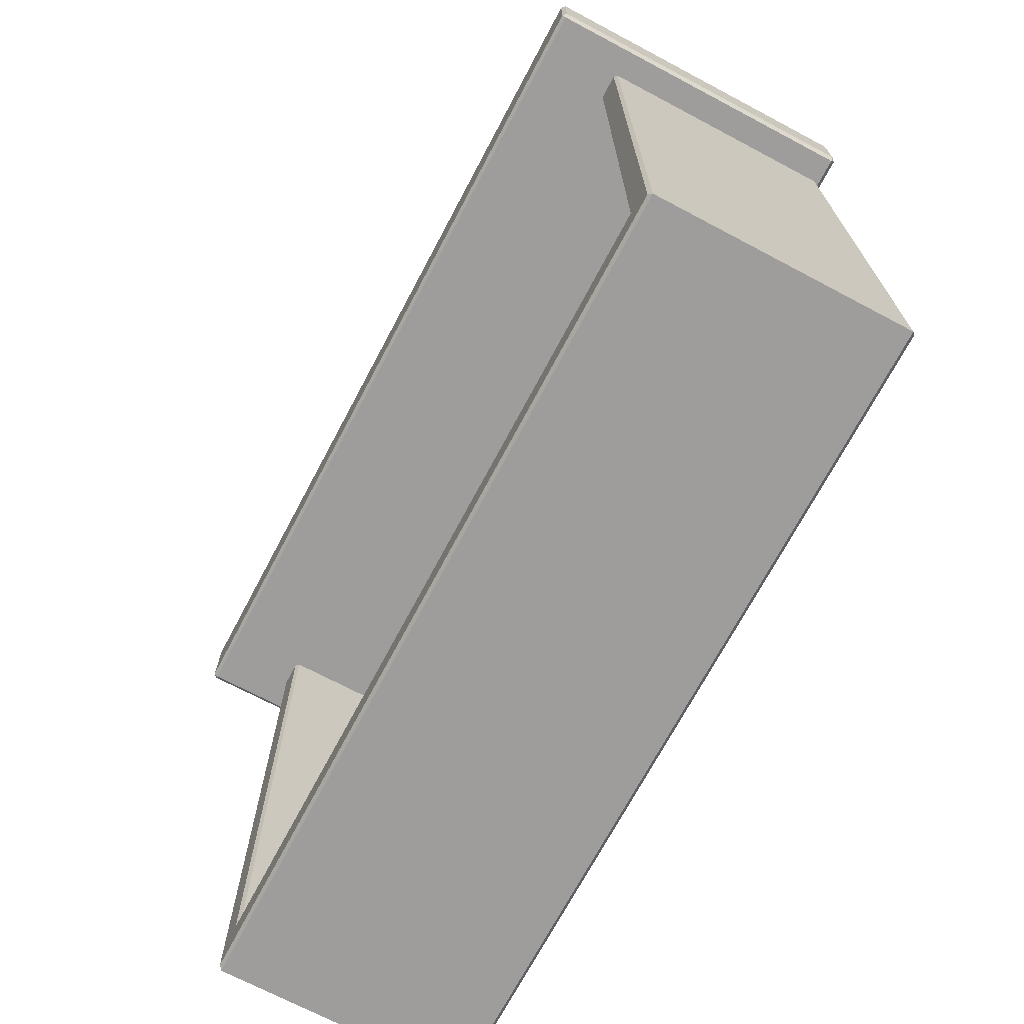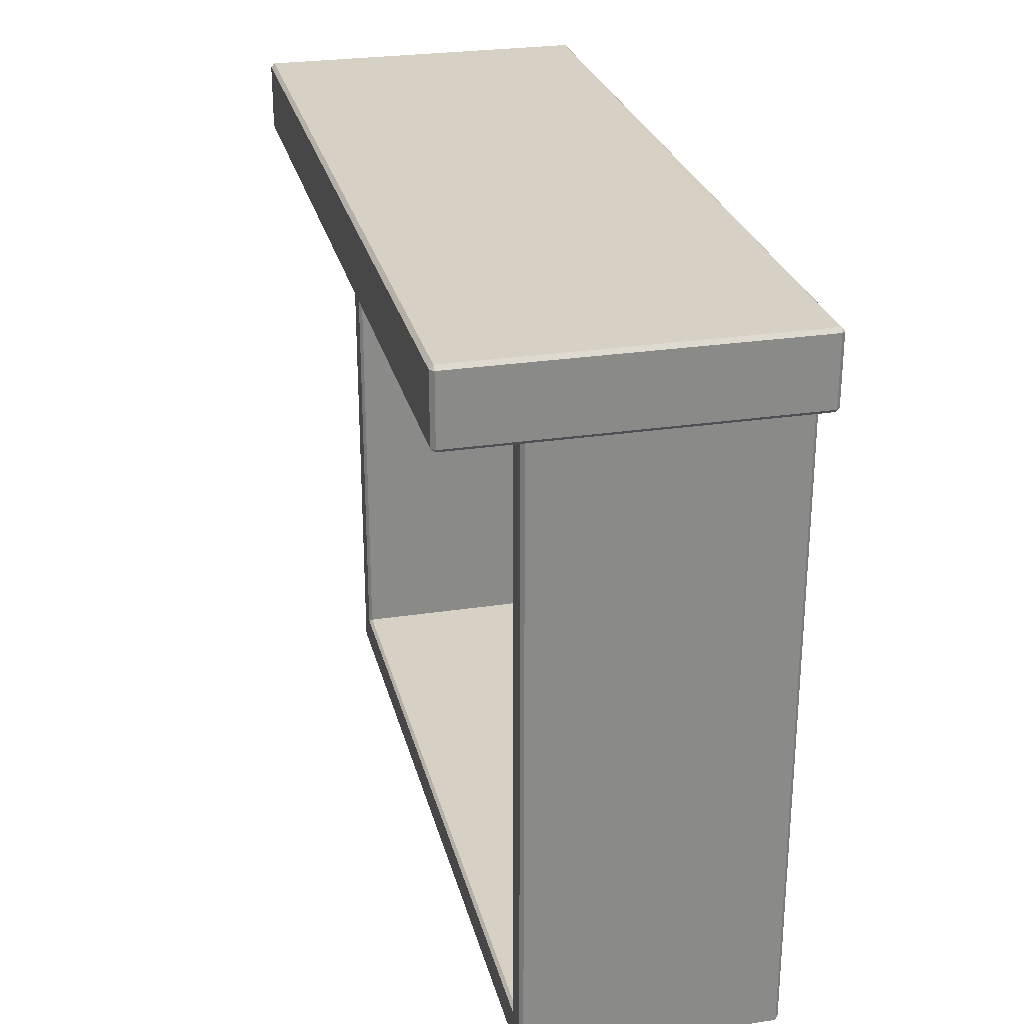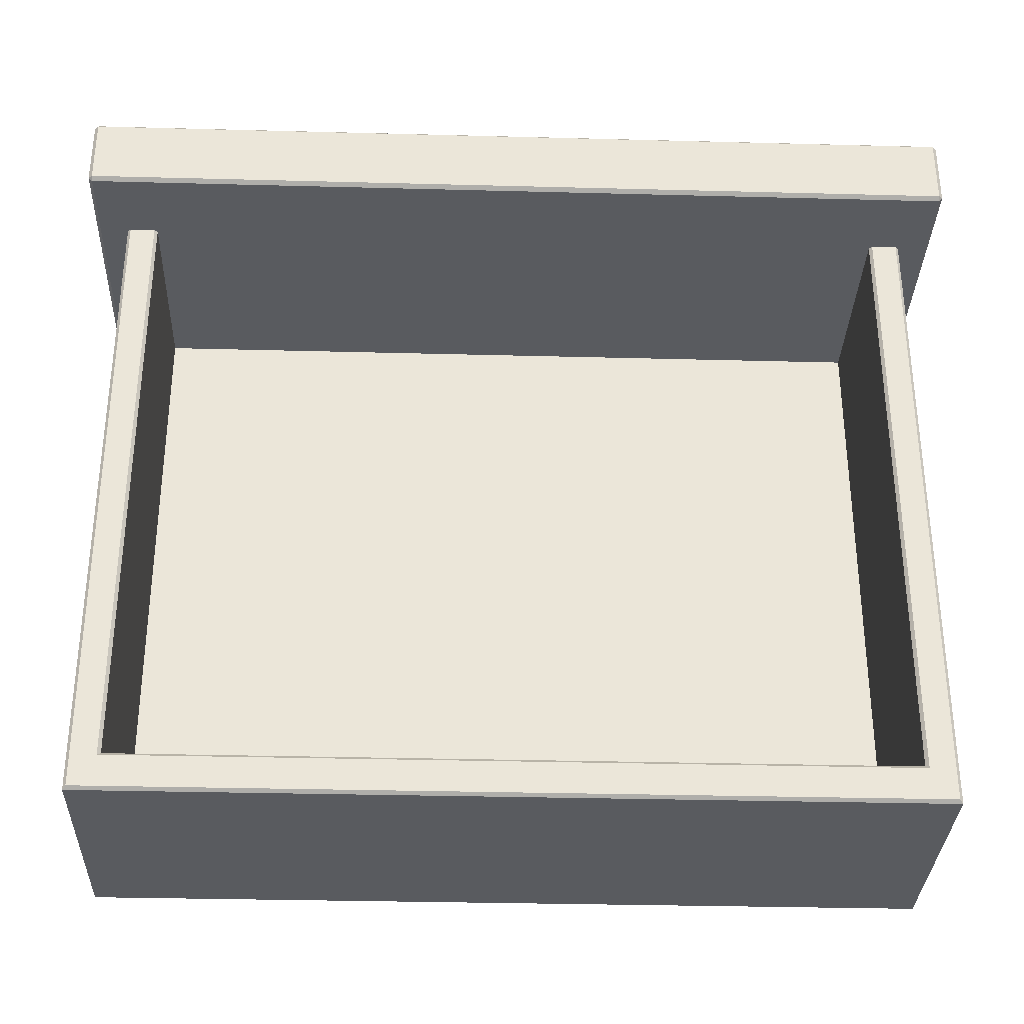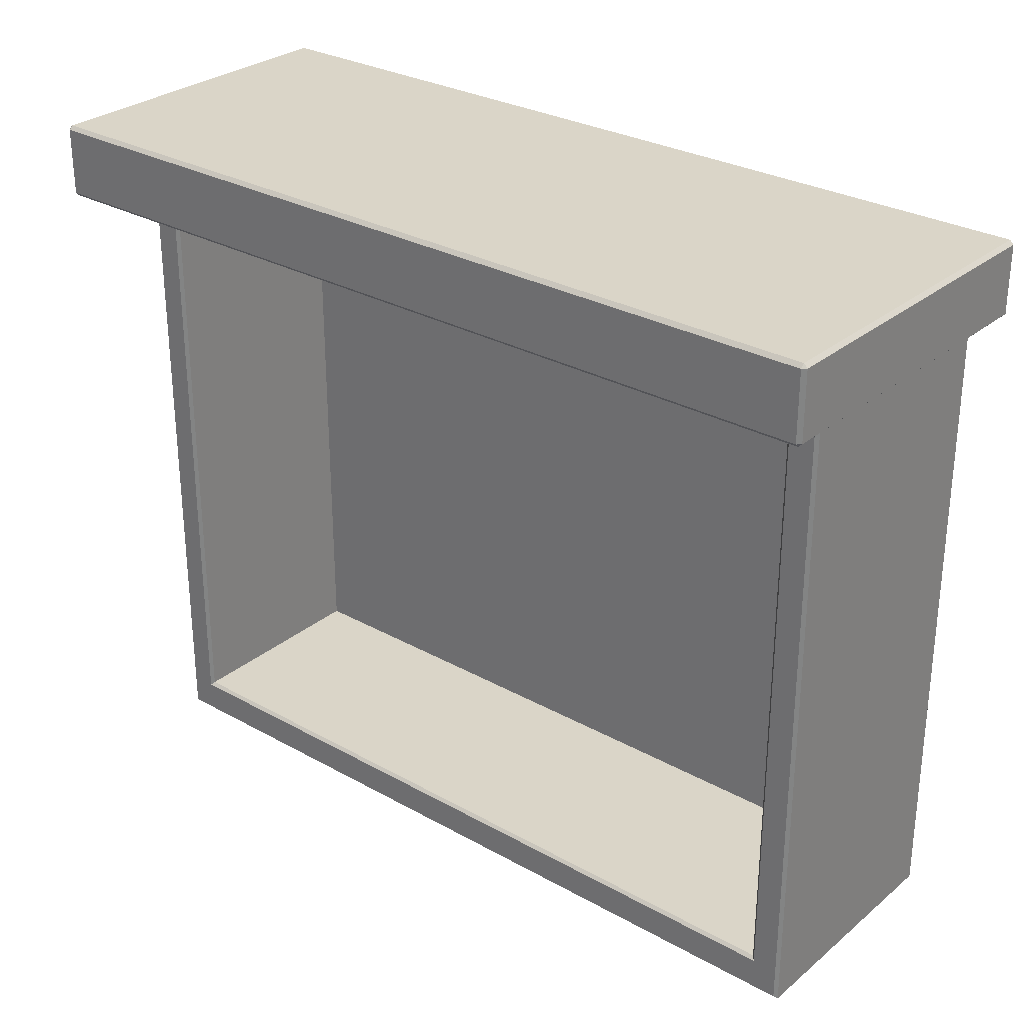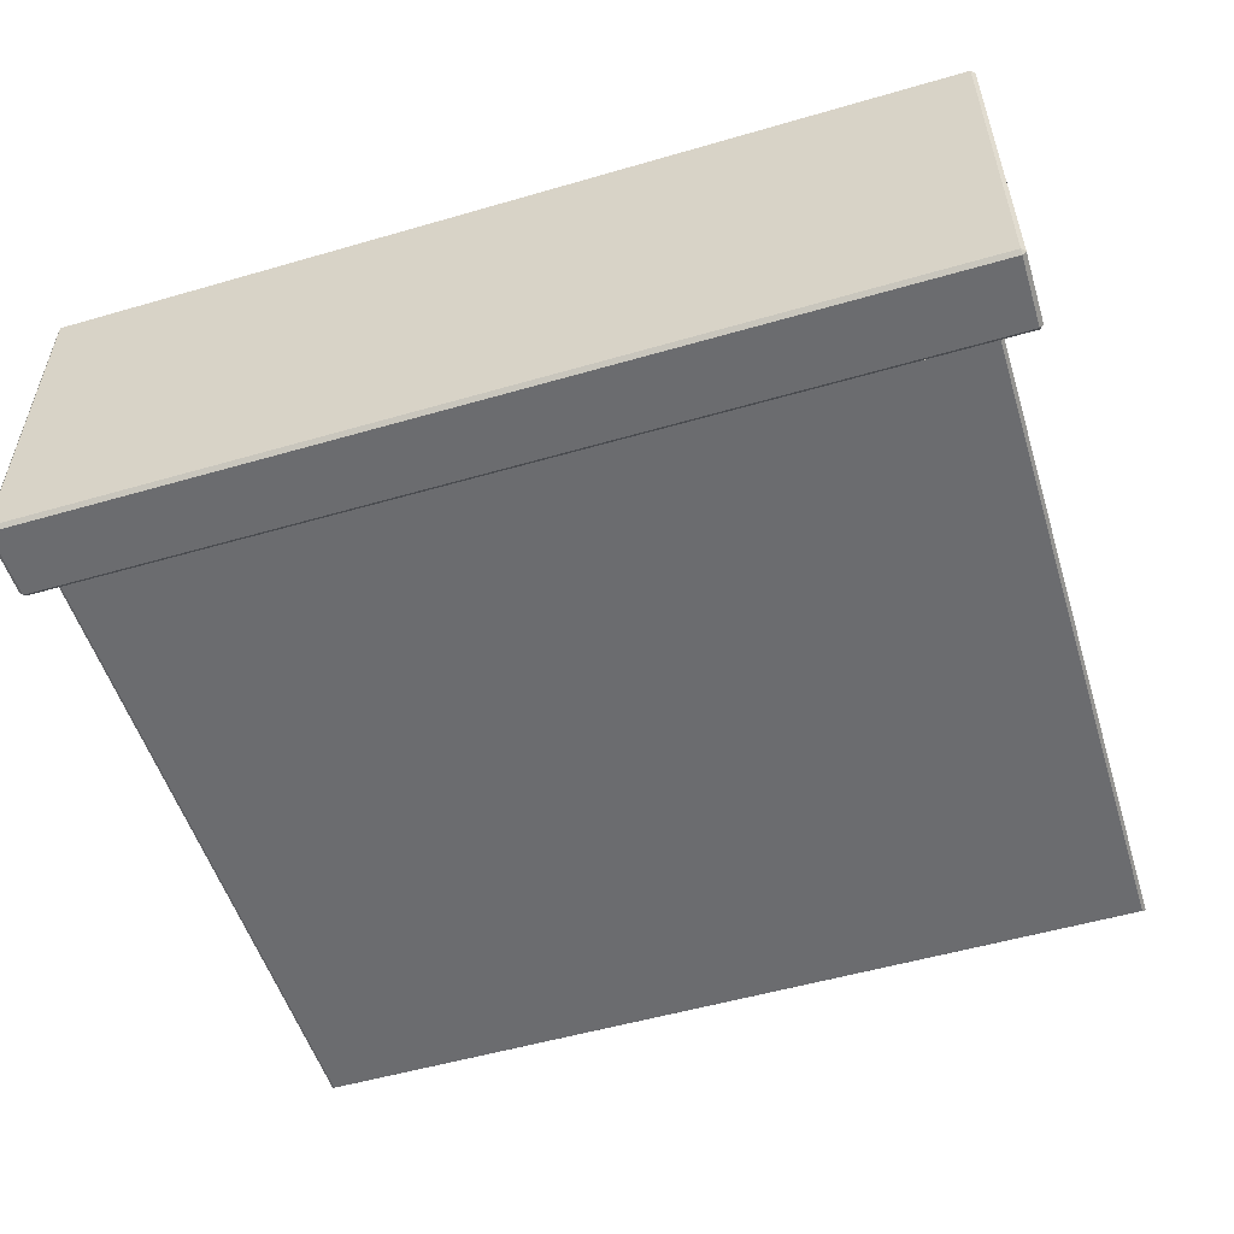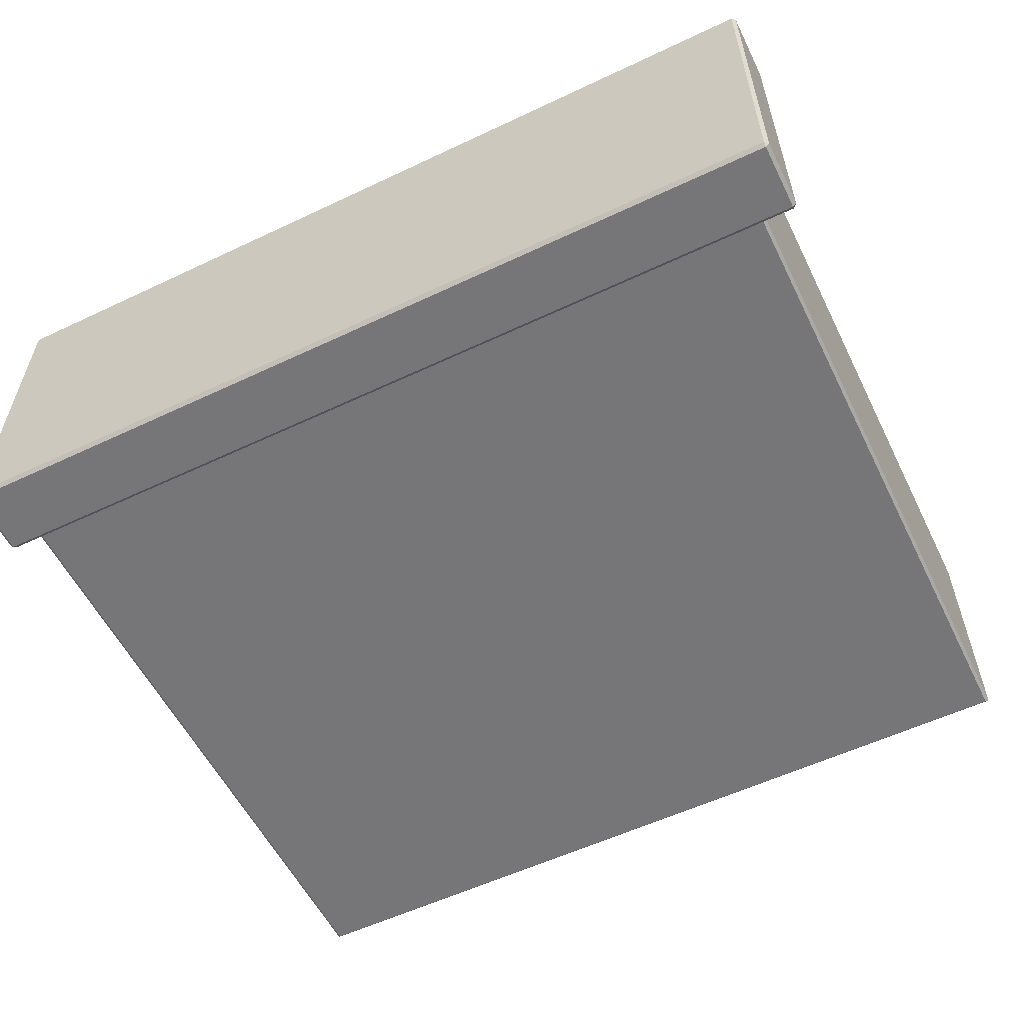
<metadata>
{"format":"obj","ext":"obj","renderer":"f3d","projection":"perspective","resolution":1024,"background":"white","views":[{"elev":-70.6,"azim":-117.9,"up":"+Z"},{"elev":26.8,"azim":-103.4,"up":"+Z"},{"elev":-32.4,"azim":177.9,"up":"+Z"},{"elev":29.1,"azim":-140.3,"up":"+Z"},{"elev":-53.7,"azim":17.2,"up":"+Y"},{"elev":-56.9,"azim":26.2,"up":"+Y"}]}
</metadata>
<code>
v -32.25 60.67 31.51
v -31.97 60.39 31.51
v -31.97 60.67 31.78
v 31.97 60.39 31.51
v 32.25 60.67 31.51
v 31.97 60.67 31.78
v -31.97 85.25 31.51
v -32.25 84.98 31.51
v -31.97 84.98 31.78
v 32.25 84.98 31.51
v 31.97 85.25 31.51
v 31.97 84.98 31.78
v -31.97 84.98 26.33
v -32.25 84.98 26.6
v -31.97 85.25 26.6
v 32.25 84.98 26.6
v 31.97 84.98 26.33
v 31.97 85.25 26.6
v -31.97 60.39 26.6
v -32.25 60.67 26.6
v -31.97 60.67 26.33
v 32.25 60.67 26.6
v 31.97 60.39 26.6
v 31.97 60.67 26.33
v -27.62 64.15 26.33
v 27.62 64.15 26.33
v 27.62 64.15 -18.29
v -27.62 64.15 -18.29
v -29.68 79.39 26.33
v -29.9 79.16 26.33
v -29.9 79.16 -21.02
v -29.68 79.39 -20.79
v -29.9 61.04 26.33
v -29.68 60.81 26.33
v -29.68 60.81 -20.79
v -29.9 61.04 -21.02
v 29.68 60.81 26.33
v 29.9 61.04 26.33
v 29.9 61.04 -21.02
v 29.68 60.81 -20.79
v 29.9 79.16 26.33
v 29.68 79.39 26.33
v 29.9 79.16 -21.02
v 29.68 79.39 -20.79
v 27.85 79.39 -18.52
v 27.62 79.16 -18.29
v -27.85 79.39 -18.52
v -27.62 79.16 -18.29
v 27.85 79.39 26.33
v 27.62 79.16 26.33
v -27.62 79.16 26.33
v -27.85 79.39 26.33
f 19 23 4 2
f 6 12 9 3
f 8 14 20 1
f 22 16 10 5
f 11 18 15 7
f 17 24 21 13
f 2 1 20 19
f 3 2 4 6
f 1 3 9 8
f 5 4 23 22
f 6 5 10 12
f 8 7 15 14
f 7 9 12 11
f 11 10 16 18
f 14 13 21 20
f 13 15 18 17
f 17 16 22 24
f 19 21 24 23
f 1 2 3
f 4 5 6
f 7 8 9
f 10 11 12
f 13 14 15
f 16 17 18
f 19 20 21
f 22 23 24
f 25 26 27 28
f 30 29 32 31
f 31 32 44 43
f 34 33 36 35
f 35 36 39 40
f 38 37 40 39
f 42 41 43 44
f 45 46 50 49
f 46 45 47 48
f 48 47 52 51
f 45 49 42 44
f 43 41 38 39
f 36 33 30 31
f 40 37 34 35
f 36 31 43 39
f 32 47 45 44
f 32 29 52 47
f 50 46 27 26
f 46 48 28 27
f 48 51 25 28

</code>
